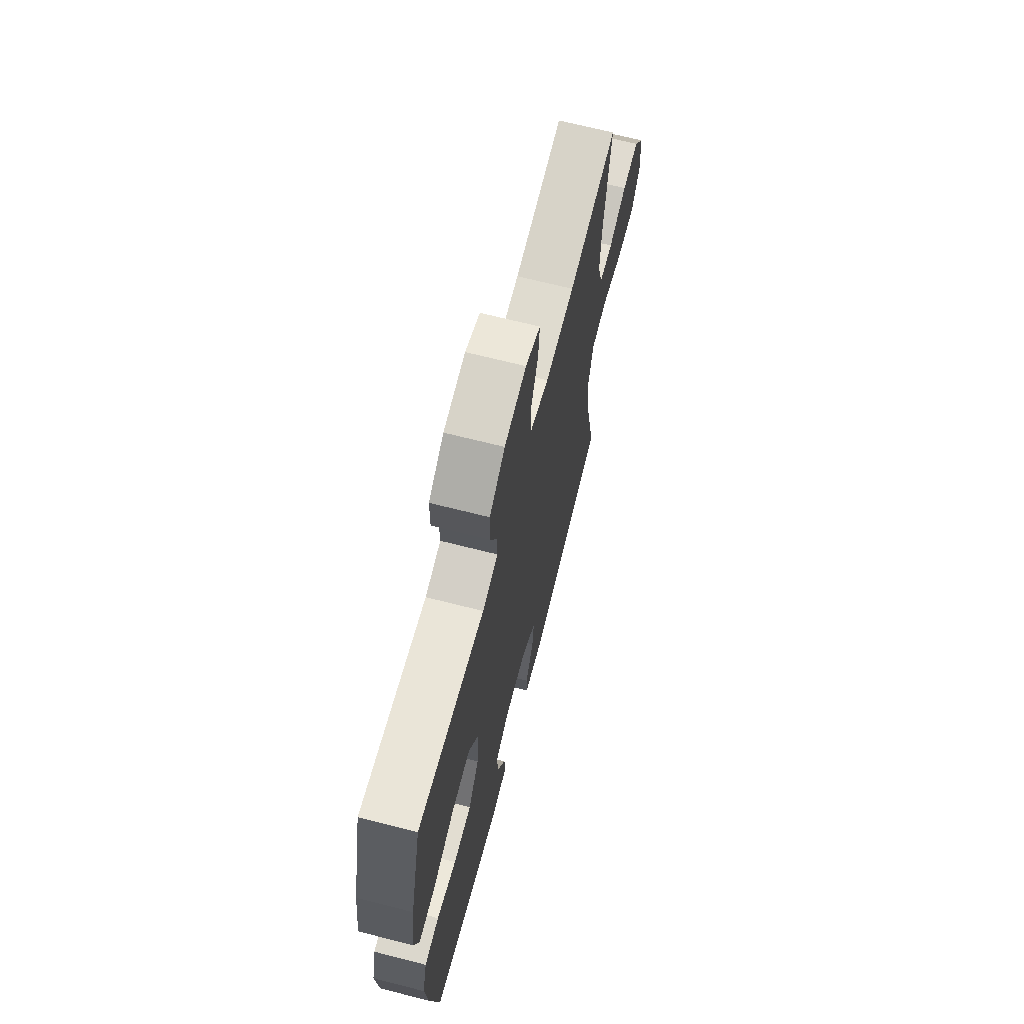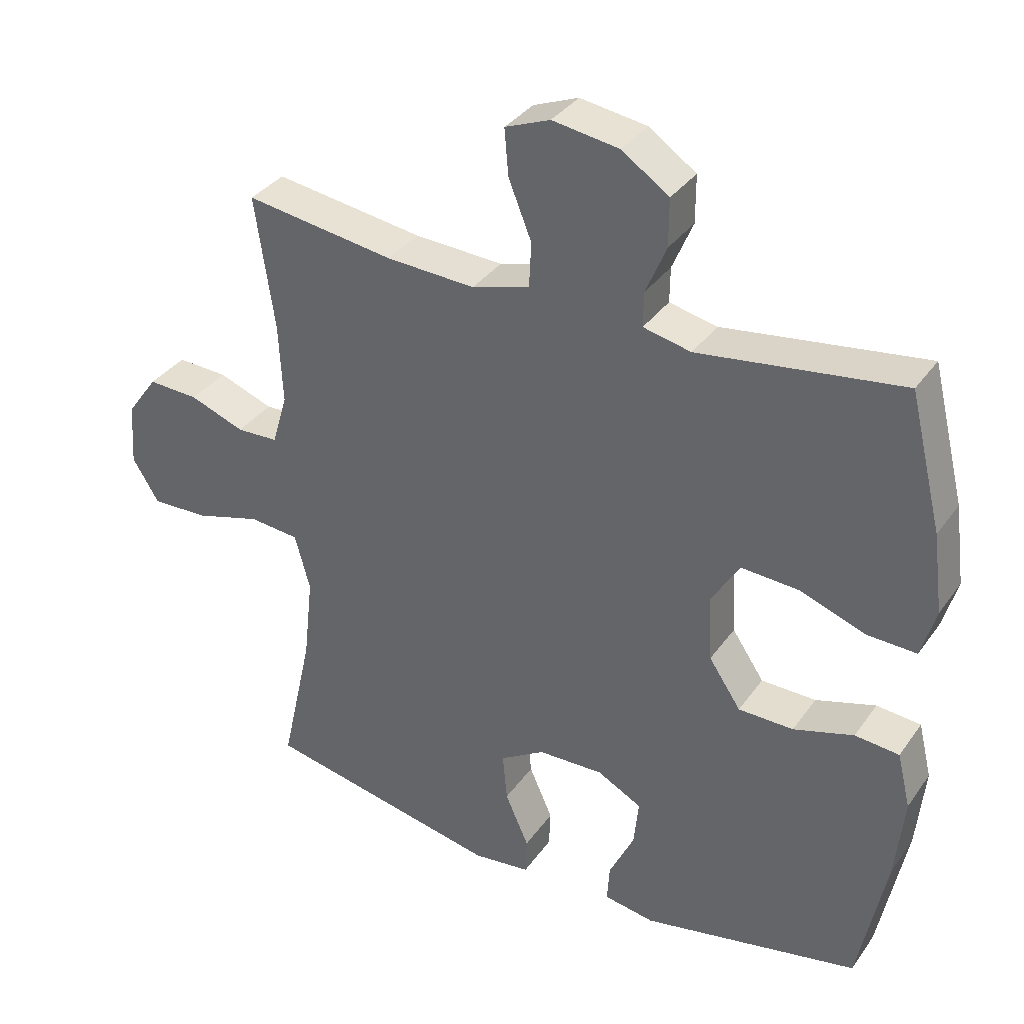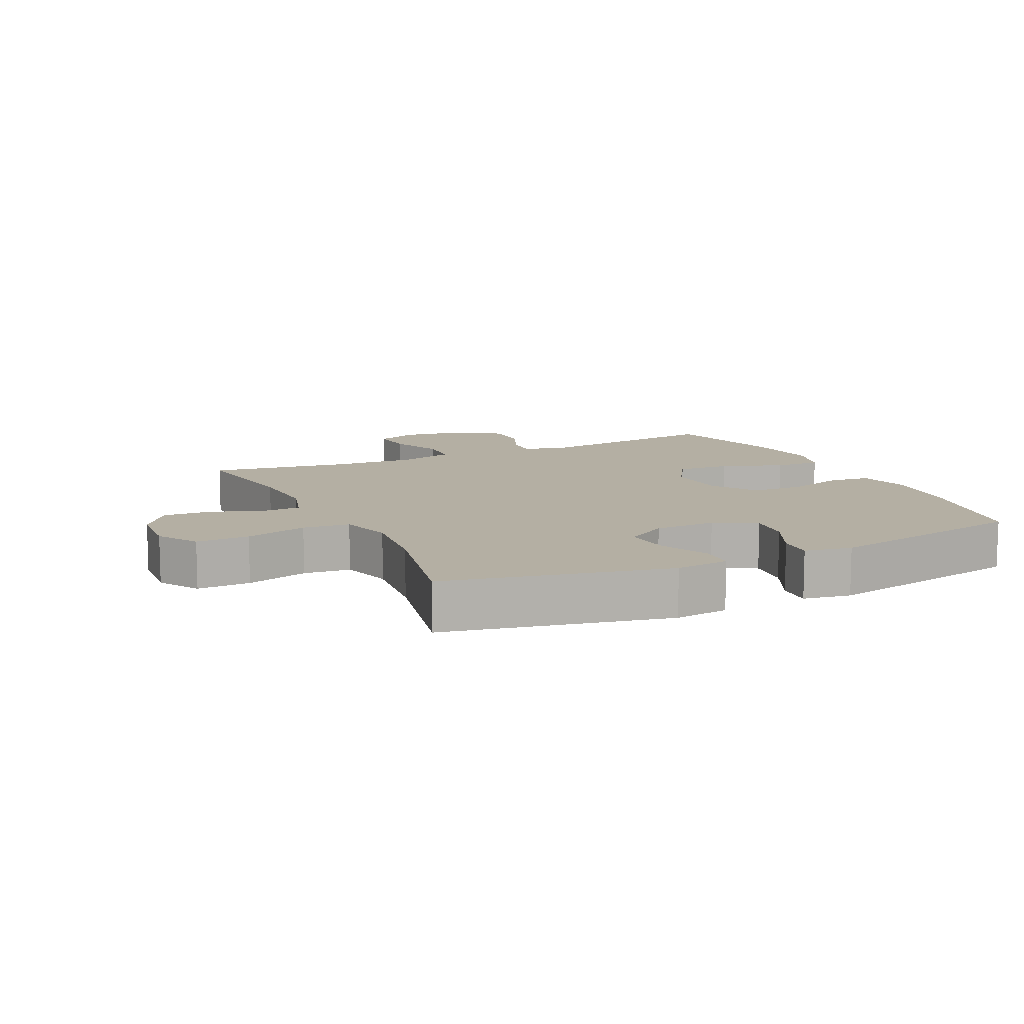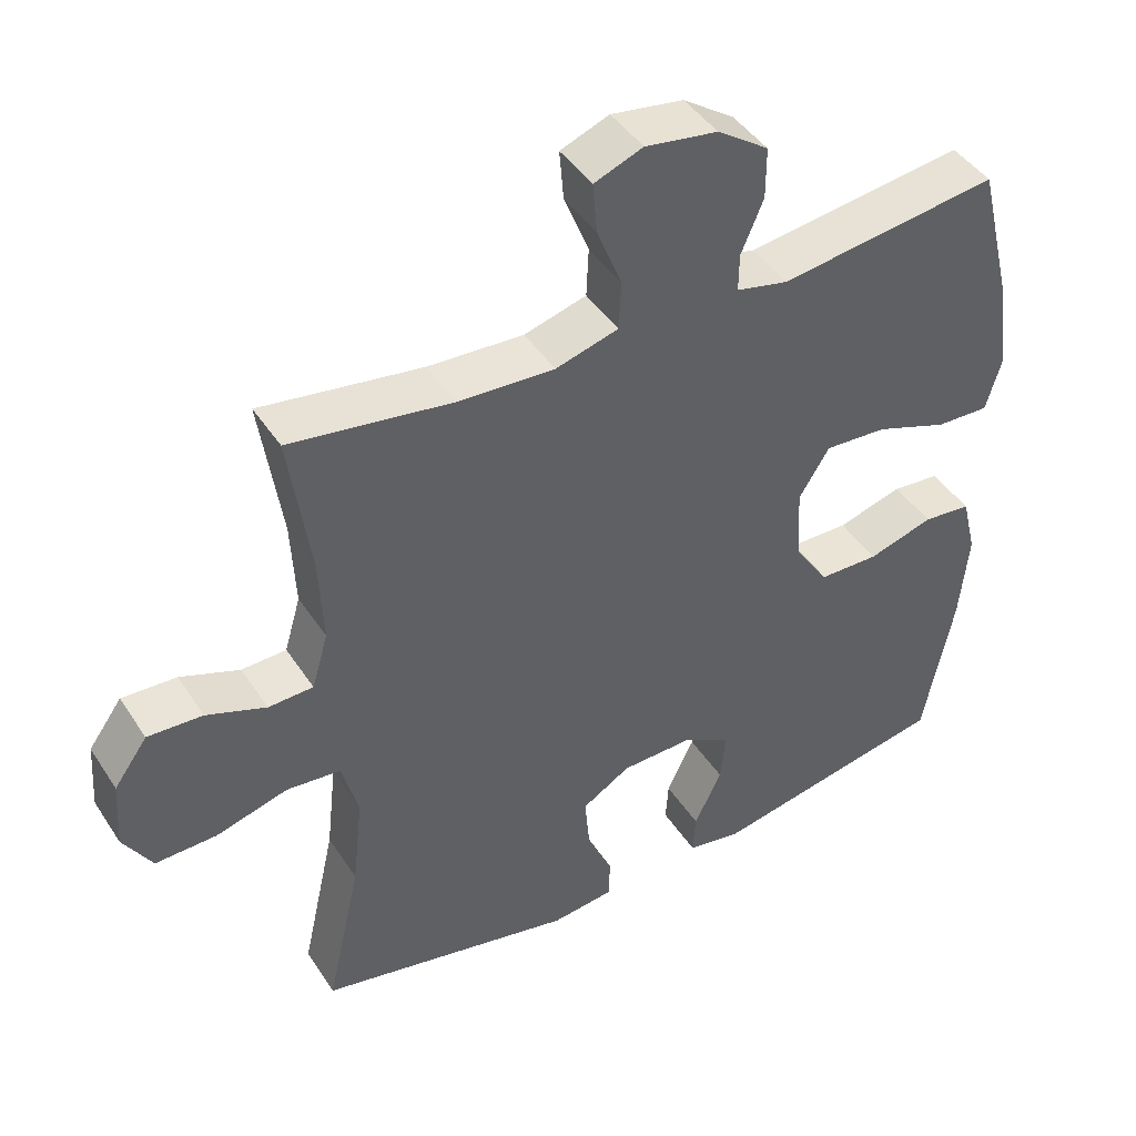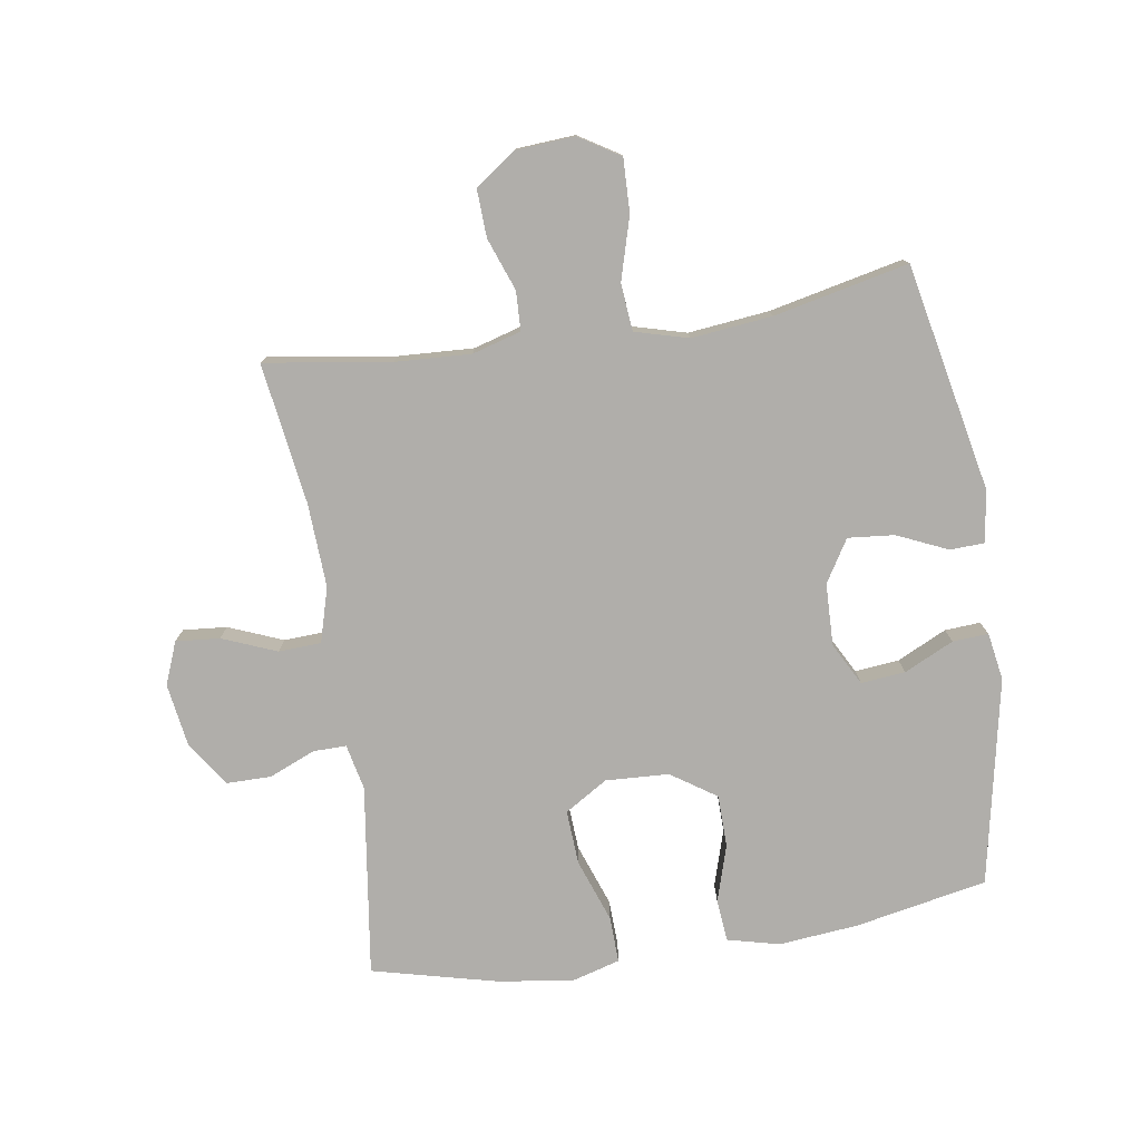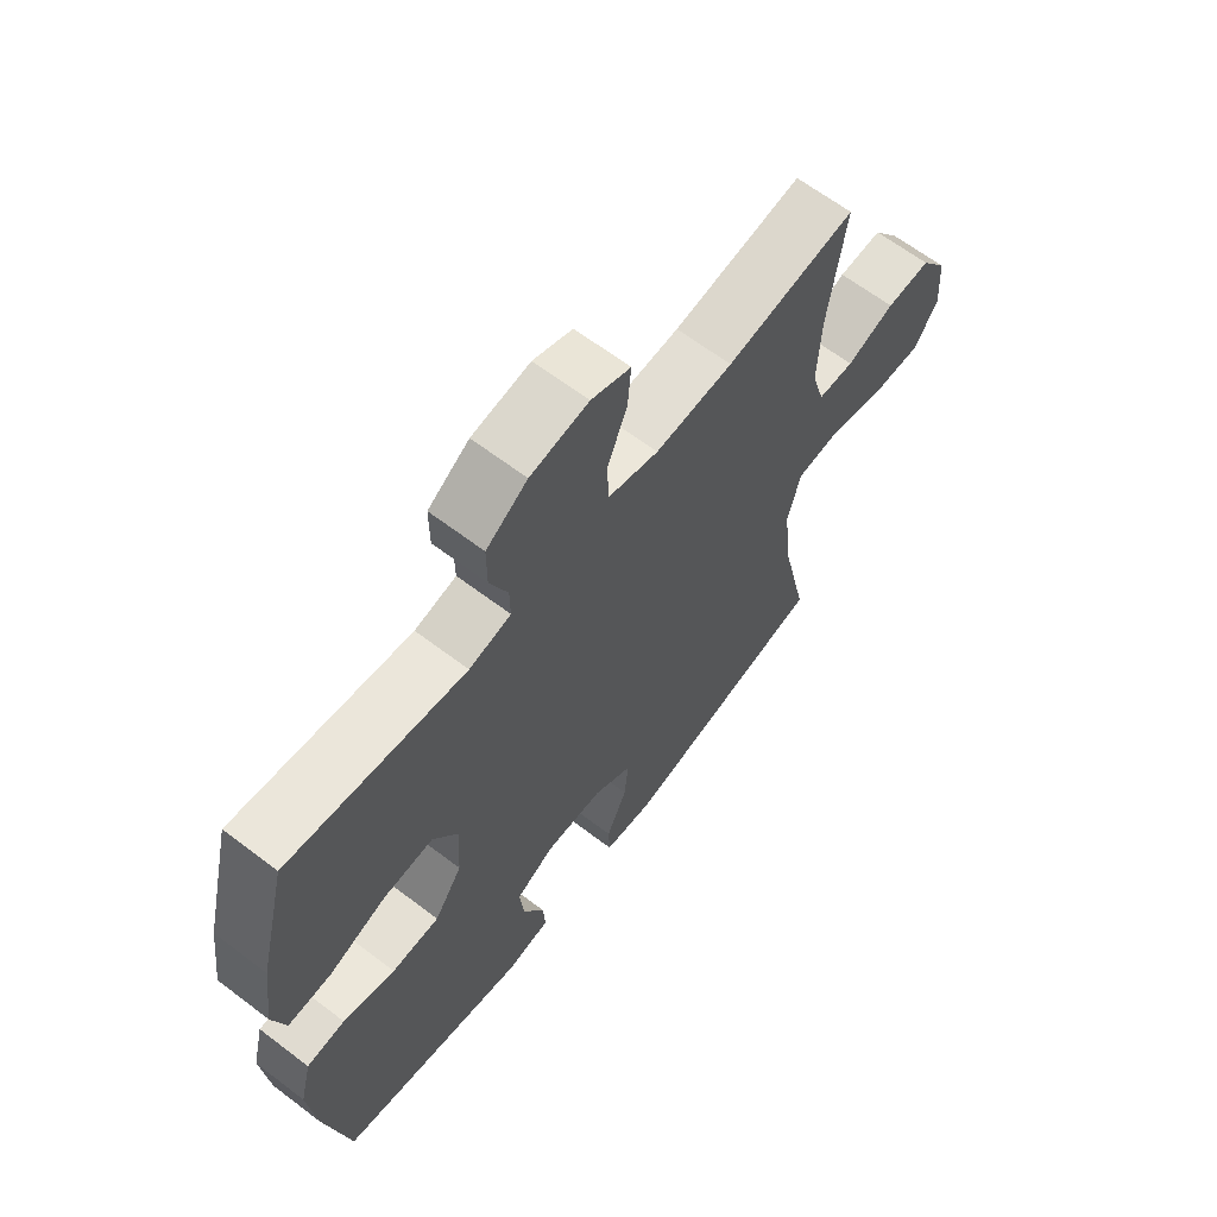
<metadata>
{"format":"obj","ext":"obj","renderer":"f3d","projection":"perspective","resolution":1024,"background":"white","views":[{"elev":67.4,"azim":-75.6,"up":"+Z"},{"elev":34.8,"azim":-149.7,"up":"+Z"},{"elev":11.2,"azim":154.7,"up":"+Y"},{"elev":43.7,"azim":149.2,"up":"+Z"},{"elev":-77.8,"azim":98.7,"up":"+Y"},{"elev":64.2,"azim":-52.5,"up":"+Z"}]}
</metadata>
<code>
o path2082_path2082.001
v -0.1909 0.0375 -0.584
v -0.1141 0.0375 -0.5711
v -0.1177 0.0375 -0.5138
v -0.1561 0.0375 -0.4341
v -0.1635 0.0375 -0.3631
v -0.09575 0.0375 -0.3267
v 0.004263 0.0375 -0.3294
v 0.07211 0.0375 -0.3708
v 0.06532 0.0375 -0.4451
v 0.0293 0.0375 -0.5261
v 0.03148 0.0375 -0.5828
v 0.1184 0.0375 -0.593
v 0.4795 0.0375 -0.5183
v 0.4315 0.0375 -0.3028
v 0.4173 0.0375 -0.1733
v 0.4405 0.0375 -0.08769
v 0.5165 0.0375 -0.08054
v 0.6171 0.0375 -0.1092
v 0.7033 0.0375 -0.1117
v 0.7436 0.0375 -0.04626
v 0.7371 0.0375 0.04847
v 0.6903 0.0375 0.1135
v 0.6133 0.0375 0.11
v 0.5297 0.0375 0.07894
v 0.4668 0.0375 0.08137
v 0.4439 0.0375 0.1596
v 0.4498 0.0375 0.2806
v 0.4795 0.0375 0.4836
v 0.2528 0.0375 0.4502
v 0.1175 0.0375 0.4433
v 0.02981 0.0375 0.4682
v 0.02653 0.0375 0.5368
v 0.0614 0.0375 0.6238
v 0.06738 0.0375 0.6943
v -0.000944 0.0375 0.7211
v -0.1024 0.0375 0.7056
v -0.1741 0.0375 0.6564
v -0.1739 0.0375 0.5848
v -0.1427 0.0375 0.5111
v -0.1419 0.0375 0.4582
v -0.2144 0.0375 0.4419
v -0.5222 0.0375 0.4836
v -0.5722 0.0375 0.2798
v -0.5878 0.0375 0.1594
v -0.566 0.0375 0.08387
v -0.4911 0.0375 0.0867
v -0.3908 0.0375 0.123
v -0.3035 0.0375 0.1284
v -0.2609 0.0375 0.05952
v -0.2659 0.0375 -0.04227
v -0.3145 0.0375 -0.1146
v -0.3982 0.0375 -0.116
v -0.4895 0.0375 -0.08847
v -0.5568 0.0375 -0.09487
v -0.5771 0.0375 -0.1787
v -0.5645 0.0375 -0.3061
v -0.5222 0.0375 -0.5183
v -0.1909 -0.0375 -0.584
v -0.1141 -0.0375 -0.5711
v -0.1177 -0.0375 -0.5138
v -0.1561 -0.0375 -0.4341
v -0.1635 -0.0375 -0.3631
v -0.09575 -0.0375 -0.3267
v 0.004263 -0.0375 -0.3294
v 0.07211 -0.0375 -0.3708
v 0.06532 -0.0375 -0.4451
v 0.0293 -0.0375 -0.5261
v 0.03148 -0.0375 -0.5828
v 0.1184 -0.0375 -0.593
v 0.4795 -0.0375 -0.5183
v 0.4315 -0.0375 -0.3028
v 0.4173 -0.0375 -0.1733
v 0.4405 -0.0375 -0.08769
v 0.5165 -0.0375 -0.08054
v 0.6171 -0.0375 -0.1092
v 0.7033 -0.0375 -0.1117
v 0.7436 -0.0375 -0.04626
v 0.7371 -0.0375 0.04847
v 0.6903 -0.0375 0.1135
v 0.6133 -0.0375 0.11
v 0.5297 -0.0375 0.07894
v 0.4668 -0.0375 0.08137
v 0.4439 -0.0375 0.1596
v 0.4498 -0.0375 0.2806
v 0.4795 -0.0375 0.4836
v 0.2528 -0.0375 0.4502
v 0.1175 -0.0375 0.4433
v 0.02981 -0.0375 0.4682
v 0.02653 -0.0375 0.5368
v 0.0614 -0.0375 0.6238
v 0.06738 -0.0375 0.6943
v -0.000944 -0.0375 0.7211
v -0.1024 -0.0375 0.7056
v -0.1741 -0.0375 0.6564
v -0.1739 -0.0375 0.5848
v -0.1427 -0.0375 0.5111
v -0.1419 -0.0375 0.4582
v -0.2144 -0.0375 0.4419
v -0.5222 -0.0375 0.4836
v -0.5722 -0.0375 0.2798
v -0.5878 -0.0375 0.1594
v -0.566 -0.0375 0.08387
v -0.4911 -0.0375 0.0867
v -0.3908 -0.0375 0.123
v -0.3035 -0.0375 0.1284
v -0.2609 -0.0375 0.05952
v -0.2659 -0.0375 -0.04227
v -0.3145 -0.0375 -0.1146
v -0.3982 -0.0375 -0.116
v -0.4895 -0.0375 -0.08847
v -0.5568 -0.0375 -0.09487
v -0.5771 -0.0375 -0.1787
v -0.5645 -0.0375 -0.3061
v -0.5222 -0.0375 -0.5183
v -0.5722 0.0375 0.2798
v -0.5878 0.0375 0.1594
v -0.566 0.0375 0.08387
v -0.566 0.0375 0.08387
v -0.5568 0.0375 -0.09487
v -0.5568 0.0375 -0.09487
v -0.5771 0.0375 -0.1787
v -0.5645 0.0375 -0.3061
v -0.4911 0.0375 0.0867
v -0.4895 0.0375 -0.08847
v -0.5222 0.0375 0.4836
v -0.5222 0.0375 0.4836
v -0.5222 0.0375 -0.5183
v -0.5222 0.0375 -0.5183
v -0.3908 0.0375 0.123
v -0.3982 0.0375 -0.116
v -0.3145 0.0375 -0.1146
v -0.3035 0.0375 0.1284
v -0.3035 0.0375 0.1284
v -0.2144 0.0375 0.4419
v -0.2659 0.0375 -0.04227
v -0.1909 0.0375 -0.584
v -0.2609 0.0375 0.05952
v -0.1419 0.0375 0.4582
v -0.1419 0.0375 0.4582
v -0.1561 0.0375 -0.4341
v -0.1635 0.0375 -0.3631
v -0.1635 0.0375 -0.3631
v -0.1141 0.0375 -0.5711
v -0.1141 0.0375 -0.5711
v -0.1024 0.0375 0.7056
v -0.1741 0.0375 0.6564
v -0.1739 0.0375 0.5848
v -0.1427 0.0375 0.5111
v -0.09575 0.0375 -0.3267
v -0.1177 0.0375 -0.5138
v -0.000944 0.0375 0.7211
v 0.004263 0.0375 -0.3294
v 0.06738 0.0375 0.6943
v 0.06738 0.0375 0.6943
v 0.02981 0.0375 0.4682
v 0.02981 0.0375 0.4682
v 0.02653 0.0375 0.5368
v 0.07211 0.0375 -0.3708
v 0.07211 0.0375 -0.3708
v 0.0614 0.0375 0.6238
v 0.06532 0.0375 -0.4451
v 0.0293 0.0375 -0.5261
v 0.03148 0.0375 -0.5828
v 0.03148 0.0375 -0.5828
v 0.1175 0.0375 0.4433
v 0.1184 0.0375 -0.593
v 0.2528 0.0375 0.4502
v 0.4795 0.0375 0.4836
v 0.4795 0.0375 0.4836
v 0.4439 0.0375 0.1596
v 0.4498 0.0375 0.2806
v 0.4173 0.0375 -0.1733
v 0.4405 0.0375 -0.08769
v 0.4405 0.0375 -0.08769
v 0.4315 0.0375 -0.3028
v 0.4668 0.0375 0.08137
v 0.4668 0.0375 0.08137
v 0.5165 0.0375 -0.08054
v 0.4795 0.0375 -0.5183
v 0.4795 0.0375 -0.5183
v 0.5297 0.0375 0.07894
v 0.6171 0.0375 -0.1092
v 0.6133 0.0375 0.11
v 0.6903 0.0375 0.1135
v 0.7033 0.0375 -0.1117
v 0.7371 0.0375 0.04847
v 0.7436 0.0375 -0.04626
v -0.5722 -0.0375 0.2798
v -0.5878 -0.0375 0.1594
v -0.566 -0.0375 0.08387
v -0.566 -0.0375 0.08387
v -0.5568 -0.0375 -0.09487
v -0.5568 -0.0375 -0.09487
v -0.5771 -0.0375 -0.1787
v -0.5645 -0.0375 -0.3061
v -0.4911 -0.0375 0.0867
v -0.4895 -0.0375 -0.08847
v -0.5222 -0.0375 0.4836
v -0.5222 -0.0375 0.4836
v -0.5222 -0.0375 -0.5183
v -0.5222 -0.0375 -0.5183
v -0.3908 -0.0375 0.123
v -0.3982 -0.0375 -0.116
v -0.3145 -0.0375 -0.1146
v -0.3035 -0.0375 0.1284
v -0.3035 -0.0375 0.1284
v -0.2144 -0.0375 0.4419
v -0.2659 -0.0375 -0.04227
v -0.1909 -0.0375 -0.584
v -0.2609 -0.0375 0.05952
v -0.1419 -0.0375 0.4582
v -0.1419 -0.0375 0.4582
v -0.1561 -0.0375 -0.4341
v -0.1635 -0.0375 -0.3631
v -0.1635 -0.0375 -0.3631
v -0.1141 -0.0375 -0.5711
v -0.1141 -0.0375 -0.5711
v -0.1024 -0.0375 0.7056
v -0.1741 -0.0375 0.6564
v -0.1739 -0.0375 0.5848
v -0.1427 -0.0375 0.5111
v -0.09575 -0.0375 -0.3267
v -0.1177 -0.0375 -0.5138
v -0.000944 -0.0375 0.7211
v 0.004263 -0.0375 -0.3294
v 0.06738 -0.0375 0.6943
v 0.06738 -0.0375 0.6943
v 0.02981 -0.0375 0.4682
v 0.02981 -0.0375 0.4682
v 0.02653 -0.0375 0.5368
v 0.07211 -0.0375 -0.3708
v 0.07211 -0.0375 -0.3708
v 0.0614 -0.0375 0.6238
v 0.06532 -0.0375 -0.4451
v 0.0293 -0.0375 -0.5261
v 0.03148 -0.0375 -0.5828
v 0.03148 -0.0375 -0.5828
v 0.1175 -0.0375 0.4433
v 0.1184 -0.0375 -0.593
v 0.2528 -0.0375 0.4502
v 0.4795 -0.0375 0.4836
v 0.4795 -0.0375 0.4836
v 0.4439 -0.0375 0.1596
v 0.4498 -0.0375 0.2806
v 0.4173 -0.0375 -0.1733
v 0.4405 -0.0375 -0.08769
v 0.4405 -0.0375 -0.08769
v 0.4315 -0.0375 -0.3028
v 0.4668 -0.0375 0.08137
v 0.4668 -0.0375 0.08137
v 0.5165 -0.0375 -0.08054
v 0.4795 -0.0375 -0.5183
v 0.4795 -0.0375 -0.5183
v 0.5297 -0.0375 0.07894
v 0.6171 -0.0375 -0.1092
v 0.6133 -0.0375 0.11
v 0.6903 -0.0375 0.1135
v 0.7033 -0.0375 -0.1117
v 0.7371 -0.0375 0.04847
v 0.7436 -0.0375 -0.04626
f 256 255 259
f 246 243 210
f 225 246 210
f 260 259 255
f 251 249 246
f 254 249 251
f 211 228 221
f 236 239 235
f 209 213 200
f 240 244 241
f 210 243 238
f 257 256 259
f 220 230 218
f 228 230 221
f 188 202 207
f 223 209 216
f 210 228 211
f 210 238 228
f 213 209 223
f 194 203 197
f 189 202 188
f 203 214 204
f 214 222 204
f 245 231 248
f 234 248 231
f 222 225 208
f 248 234 252
f 200 213 214
f 255 254 251
f 254 255 256
f 204 222 208
f 243 246 249
f 195 203 194
f 194 197 192
f 218 233 224
f 239 252 234
f 225 245 246
f 188 207 198
f 233 218 230
f 205 211 207
f 195 214 203
f 224 233 226
f 208 225 210
f 221 230 220
f 231 245 225
f 202 205 207
f 220 218 219
f 235 239 234
f 196 189 190
f 210 211 205
f 238 243 240
f 200 214 195
f 258 260 255
f 240 243 244
f 202 189 196
f 43 44 101 100
f 44 118 191 101
f 120 55 112 193
f 55 56 113 112
f 45 46 103 102
f 53 54 111 110
f 126 43 100 199
f 56 128 201 113
f 46 47 104 103
f 52 53 110 109
f 51 52 109 108
f 47 133 206 104
f 41 42 99 98
f 50 51 108 107
f 57 1 58 114
f 48 49 106 105
f 49 50 107 106
f 139 41 98 212
f 4 142 215 61
f 1 144 217 58
f 36 37 94 93
f 37 38 95 94
f 38 39 96 95
f 5 6 63 62
f 3 4 61 60
f 2 3 60 59
f 39 40 97 96
f 35 36 93 92
f 6 7 64 63
f 154 35 92 227
f 156 32 89 229
f 7 159 232 64
f 33 34 91 90
f 32 33 90 89
f 9 10 67 66
f 10 164 237 67
f 30 31 88 87
f 11 12 69 68
f 8 9 66 65
f 29 30 87 86
f 169 29 86 242
f 26 27 84 83
f 15 174 247 72
f 14 15 72 71
f 177 26 83 250
f 16 17 74 73
f 180 14 71 253
f 12 13 70 69
f 27 28 85 84
f 24 25 82 81
f 17 18 75 74
f 23 24 81 80
f 22 23 80 79
f 18 19 76 75
f 21 22 79 78
f 20 21 78 77
f 19 20 77 76
f 183 186 182
f 173 137 170
f 152 137 173
f 187 182 186
f 178 173 176
f 181 178 176
f 138 148 155
f 163 162 166
f 136 127 140
f 167 168 171
f 137 165 170
f 184 186 183
f 147 145 157
f 155 148 157
f 115 134 129
f 150 143 136
f 137 138 155
f 137 155 165
f 140 150 136
f 121 124 130
f 116 115 129
f 130 131 141
f 141 131 149
f 172 175 158
f 161 158 175
f 149 135 152
f 175 179 161
f 127 141 140
f 182 178 181
f 181 183 182
f 131 135 149
f 170 176 173
f 122 121 130
f 121 119 124
f 145 151 160
f 166 161 179
f 152 173 172
f 115 125 134
f 160 157 145
f 132 134 138
f 122 130 141
f 151 153 160
f 135 137 152
f 148 147 157
f 158 152 172
f 129 134 132
f 147 146 145
f 162 161 166
f 123 117 116
f 137 132 138
f 165 167 170
f 127 122 141
f 185 182 187
f 167 171 170
f 129 123 116

</code>
